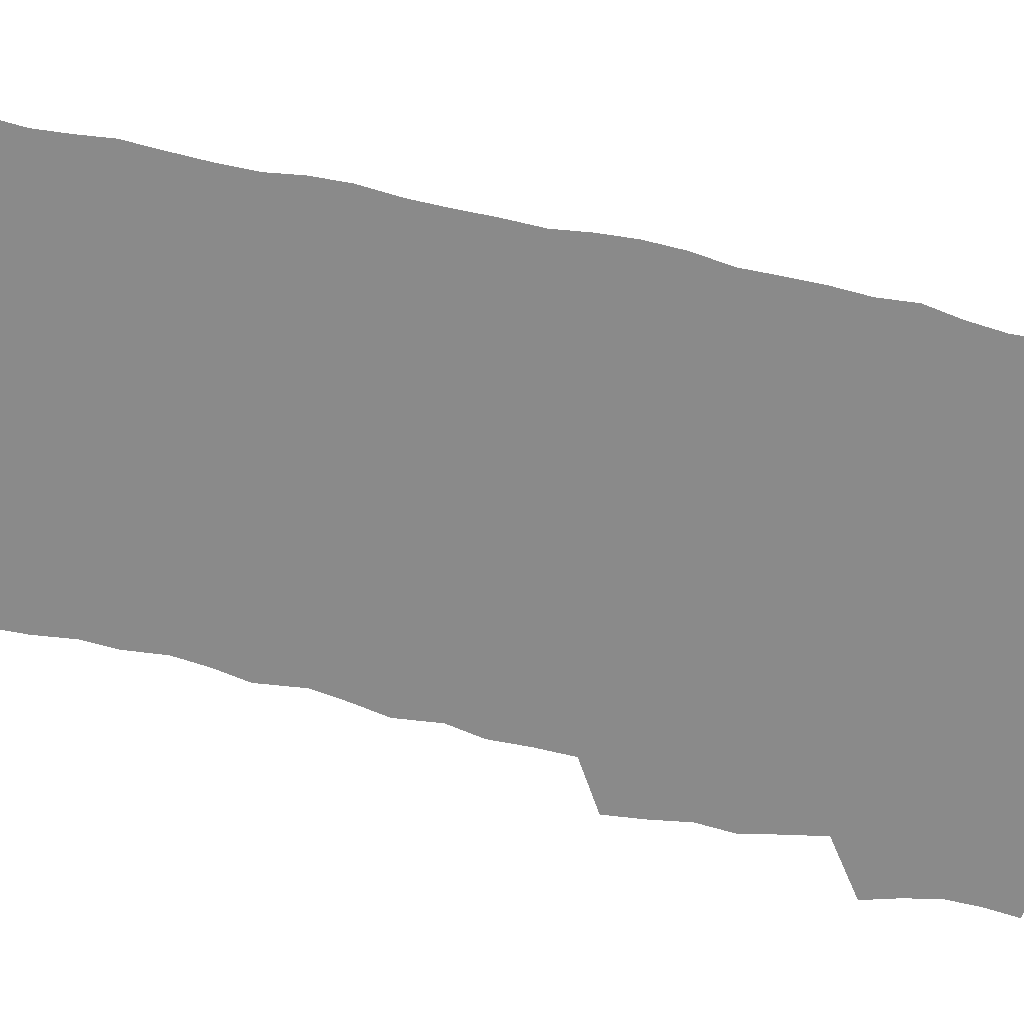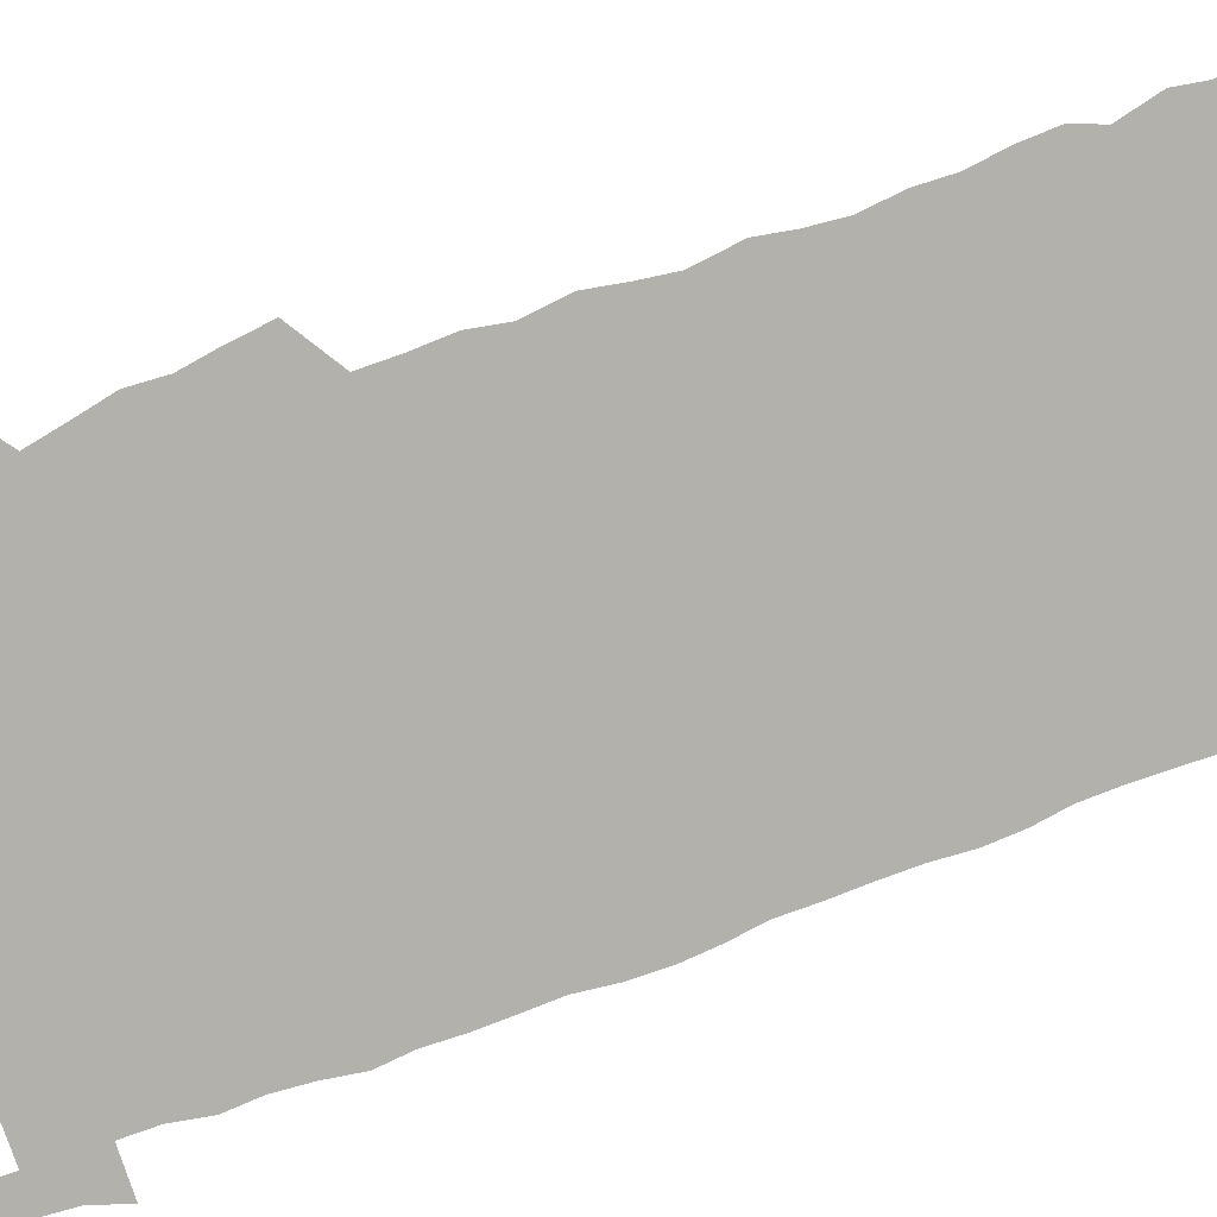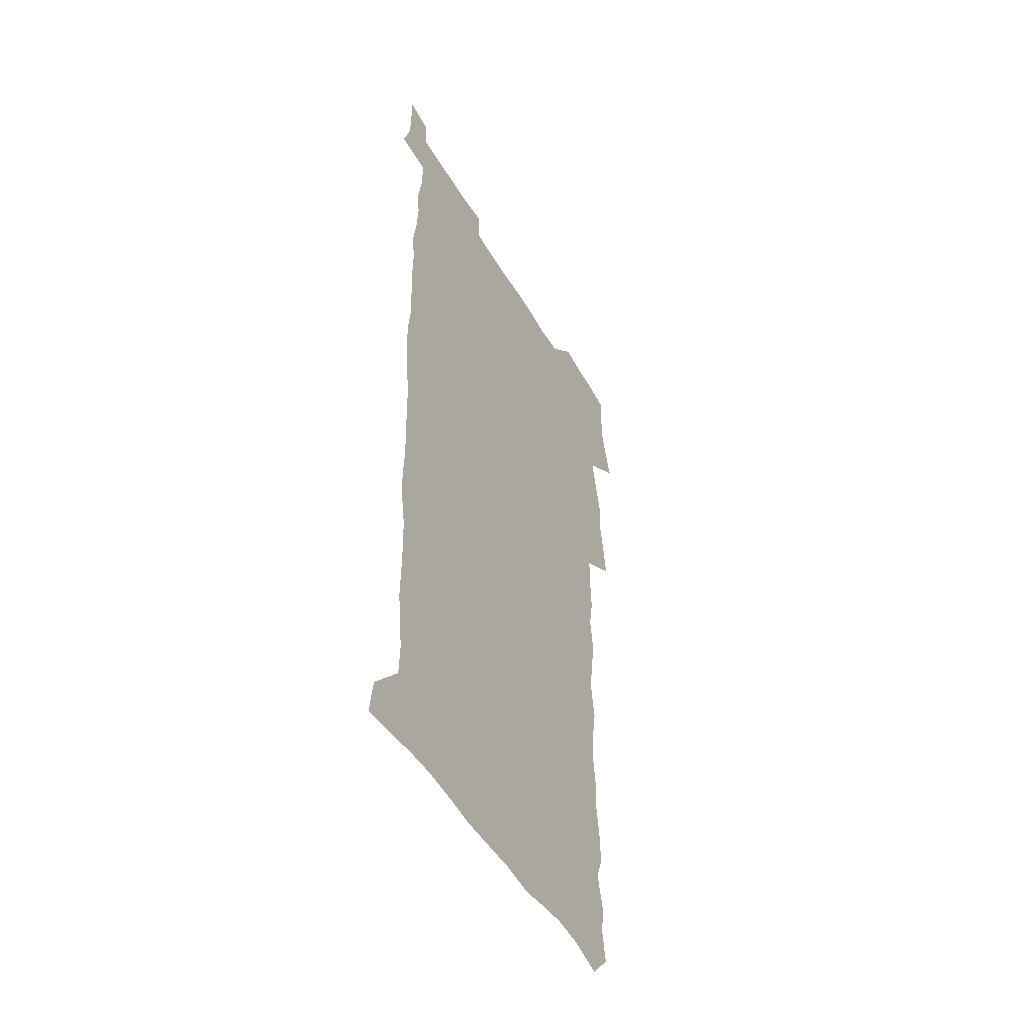
<metadata>
{"format":"obj","ext":"obj","renderer":"f3d","projection":"perspective","resolution":1024,"background":"white","views":[{"elev":-63.5,"azim":76.0,"up":"+Z"},{"elev":-79.0,"azim":-70.5,"up":"+Z"},{"elev":-49.2,"azim":119.1,"up":"+Y"}]}
</metadata>
<code>
v 457.6 526.7 0
v 461.9 540.9 0
v 465.3 555.3 0
v 465.4 569.8 0
v 464.2 585 0
v 469.9 428.9 0
v 471.9 445.2 0
v 474.7 461.8 0
v 473.9 477.1 0
v 477.4 493.3 0
v 480.8 509.5 0
v 481 524.2 0
v 478.1 539.7 0
v 483.3 553.6 0
v 481.2 569.1 0
v 478.4 586.9 0
v 491.4 152.4 0
v 493.9 167.6 0
v 491.9 179.9 0
v 496.2 197.4 0
v 491.8 208.7 0
v 492.4 223.6 0
v 494.6 239.9 0
v 494.1 254.5 0
v 496 271.3 0
v 494.7 286.1 0
v 492.3 300.4 0
v 494.8 319.6 0
v 492.9 334.6 0
v 490.3 349.5 0
v 492.6 367.8 0
v 489.9 383.1 0
v 490.7 399.7 0
v 490.6 415.6 0
v 493.6 432.8 0
v 493.2 448 0
v 495.2 463.7 0
v 495.4 478.8 0
v 495.3 493.8 0
v 497.7 509.3 0
v 497.5 524.2 0
v 498.3 538.8 0
v 497.2 554.3 0
v 495.4 570.2 0
v 493 587.3 0
v 503.1 139.2 0
v 509.7 158.9 0
v 513.8 176.2 0
v 512 188.8 0
v 513.6 204.6 0
v 514 219.5 0
v 516.4 236.2 0
v 517 251.4 0
v 516.4 265.8 0
v 514.7 279.6 0
v 514 294.5 0
v 510.9 308 0
v 511.5 324.5 0
v 511.7 340.7 0
v 511 356.3 0
v 511.2 372.4 0
v 512.4 388.8 0
v 512.6 404 0
v 509.3 418.5 0
v 510.7 434.4 0
v 512.2 450.1 0
v 512.1 464.7 0
v 510.4 479.4 0
v 512.8 494.5 0
v 513.3 509.3 0
v 514.1 523.8 0
v 513.4 538.7 0
v 512 554.3 0
v 510.2 570.2 0
v 507 589.4 0
v 520 143.8 0
v 524.4 161.3 0
v 528.9 180.4 0
v 528.2 193.6 0
v 530.2 210.2 0
v 531.6 226.1 0
v 532 241 0
v 532.2 255.9 0
v 531.9 270.5 0
v 531.1 284.9 0
v 530.2 299.5 0
v 529.9 314.8 0
v 529.7 330.1 0
v 529.2 345.2 0
v 528.4 360.1 0
v 528.2 375.5 0
v 528.3 390.9 0
v 528 406 0
v 527.4 420.9 0
v 527.5 436.1 0
v 526.9 450.7 0
v 527.4 465.5 0
v 530.2 480.7 0
v 529.1 495 0
v 529.1 509.4 0
v 529 523.8 0
v 529.1 538.1 0
v 527.6 553.5 0
v 524.3 571.8 0
v 535.1 145 0
v 539.7 164 0
v 542.5 181.7 0
v 545.7 200.3 0
v 546.3 215.3 0
v 546.8 230.2 0
v 546.9 244.7 0
v 546.5 258.9 0
v 546 273.3 0
v 545.8 288.1 0
v 545.2 302.8 0
v 545.4 318.3 0
v 544.4 332.4 0
v 544 347.3 0
v 543.6 362.1 0
v 544.2 378.1 0
v 543.2 392.3 0
v 544.7 408.4 0
v 543.9 422.7 0
v 544.1 437.5 0
v 544.5 452.2 0
v 544.5 466.7 0
v 544.3 481 0
v 544.2 495.2 0
v 544.2 509.4 0
v 543.7 523.7 0
v 544.8 537.4 0
v 542.3 554 0
v 540.7 569.9 0
v 549.4 143.2 0
v 553.4 162.5 0
v 557.3 184.2 0
v 559.7 203 0
v 560.1 217.3 0
v 560.9 232.9 0
v 560.5 246.6 0
v 560.6 261.4 0
v 560.2 275.7 0
v 559.6 289.9 0
v 559.7 305.4 0
v 559 319.3 0
v 558.9 334.4 0
v 558.6 349.1 0
v 557.7 362.8 0
v 558.5 379.1 0
v 558.3 393.8 0
v 559 409.1 0
v 558.8 423.5 0
v 558.4 437.8 0
v 559 452.6 0
v 559 466.9 0
v 558.9 481.2 0
v 558.8 495.4 0
v 558.8 509.5 0
v 558.5 523.6 0
v 558.8 537.4 0
v 557.5 552.8 0
v 554.9 572.2 0
v 564 140.6 0
v 569.4 166.6 0
v 571 183.8 0
v 572.7 202.3 0
v 574.2 220.8 0
v 574.4 234.5 0
v 574 248 0
v 574 262.4 0
v 574 277.3 0
v 573.8 291.9 0
v 573.5 306.5 0
v 573.6 321.6 0
v 573.2 336 0
v 572.1 349.7 0
v 573.4 366.1 0
v 573.5 381 0
v 573.3 395.1 0
v 573.3 409.7 0
v 573.2 424.1 0
v 573.2 438.5 0
v 573.6 453.2 0
v 573.1 467.3 0
v 573.2 481.4 0
v 573.5 495.7 0
v 573.3 509.7 0
v 573.1 523.9 0
v 572.7 538.2 0
v 571.8 553.7 0
v 570 571.9 0
v 580.6 142.3 0
v 584 167.5 0
v 585.3 185.5 0
v 586.3 203.1 0
v 587 218.9 0
v 587.3 235 0
v 587.4 248.7 0
v 587.4 262.5 0
v 587.6 278.9 0
v 587.2 292.2 0
v 587.3 307.6 0
v 587.2 321.9 0
v 587.3 337.4 0
v 587 351.6 0
v 587.2 366.4 0
v 587.1 380.5 0
v 587.4 395.5 0
v 587.3 409.8 0
v 587.3 424.3 0
v 587.3 438.4 0
v 587.4 453.2 0
v 587.6 467.5 0
v 587.5 481.6 0
v 587.5 495.8 0
v 587.6 509.9 0
v 587.4 524 0
v 587.2 538.3 0
v 586.5 553.8 0
v 585.4 570.9 0
v 596.7 141.8 0
v 598.3 166 0
v 599.4 187.1 0
v 599.8 202.8 0
v 600.1 218.3 0
v 599.9 235.4 0
v 600.8 247.6 0
v 600.8 262.2 0
v 600.7 278.6 0
v 600.7 292.7 0
v 600.8 306.9 0
v 600.8 321.6 0
v 600.8 338.4 0
v 600.8 351.7 0
v 601.2 367.2 0
v 601.2 381.4 0
v 601.4 395.4 0
v 601.4 409.9 0
v 601.5 424.1 0
v 601.4 438.5 0
v 601.6 453.5 0
v 601.7 467.5 0
v 601.7 481.7 0
v 601.7 495.9 0
v 601.8 510.1 0
v 601.7 524 0
v 601.5 537.9 0
v 601 554.9 0
v 600.5 570.9 0
v 612.7 141.6 0
v 612.9 163.5 0
v 613.2 185.6 0
v 613.3 203.3 0
v 613.5 217.5 0
v 613.6 233.1 0
v 613.9 248.8 0
v 614 261.9 0
v 613.9 278.7 0
v 614.1 292.7 0
v 614.5 306.6 0
v 614.5 321.8 0
v 614.5 337 0
v 614.6 352.5 0
v 615 366.5 0
v 615.4 380.5 0
v 615.3 395.5 0
v 615.5 409.6 0
v 615.6 424 0
v 615.5 438.9 0
v 615.8 453.2 0
v 615.8 467.5 0
v 616 481.7 0
v 616.3 496.1 0
v 616 510.5 0
v 616 524.6 0
v 615.8 538.8 0
v 615.8 554 0
v 615.5 571.2 0
v 615.3 588.6 0
v 628.5 143.3 0
v 627.5 167.8 0
v 627.5 183 0
v 626.4 203 0
v 626.9 217 0
v 627.5 231.2 0
v 627.3 247.1 0
v 627.3 262.5 0
v 627.6 277 0
v 628.1 290.7 0
v 628.2 305.7 0
v 628.4 321 0
v 628.3 336.6 0
v 628.3 351.7 0
v 628.7 366 0
v 629.4 380 0
v 629.6 394.7 0
v 629.6 409.3 0
v 630 423.6 0
v 630.8 437.7 0
v 630 453.1 0
v 629.9 467.4 0
v 630.3 481.6 0
v 630.6 496.1 0
v 630.6 510.5 0
v 630.5 524.9 0
v 630.5 539.4 0
v 630.5 554.1 0
v 630.8 569.5 0
v 630.8 586.1 0
v 644 144.2 0
v 641.7 166.6 0
v 641.5 182.5 0
v 641.1 198.9 0
v 641.2 214.1 0
v 641.2 229.2 0
v 640.9 245.2 0
v 642.6 258.6 0
v 641.7 275.1 0
v 641.2 291.3 0
v 641.7 305.2 0
v 642.7 319.2 0
v 642.8 334.4 0
v 644.5 348.3 0
v 643.3 364.4 0
v 644.4 378.4 0
v 645.5 392.7 0
v 644.7 408.1 0
v 644.7 422.9 0
v 645.1 437.6 0
v 644.5 452.5 0
v 646.1 466.8 0
v 645.1 481.6 0
v 645.6 496 0
v 645.6 510.6 0
v 645.6 525.1 0
v 645.3 539.7 0
v 645.4 554.6 0
v 645.5 569.3 0
v 645.8 586 0
v 659.2 143.6 0
v 655.3 166.5 0
v 655.8 180.3 0
v 656 195.1 0
v 655.5 211.3 0
v 655.2 226.8 0
v 655.9 241.4 0
v 656.6 256.1 0
v 656.5 271.7 0
v 657.5 286.4 0
v 658.1 301.1 0
v 657 317.1 0
v 659.2 330.8 0
v 660 345.5 0
v 658.3 362.2 0
v 659.9 376.3 0
v 660.9 391.1 0
v 660 406.7 0
v 660.2 421.6 0
v 661.2 436.2 0
v 660.9 451.2 0
v 662.3 465.9 0
v 661.2 481.1 0
v 661 495.8 0
v 661.2 510.5 0
v 662.2 525.5 0
v 661.1 540.4 0
v 660.8 555.3 0
v 660.3 569.7 0
v 660.6 585.2 0
v 674.9 141.4 0
v 671.6 161.3 0
v 670.8 176.7 0
v 670.2 192.3 0
v 671.6 205.9 0
v 673.5 219.6 0
v 673.2 235.1 0
v 673.1 250.6 0
v 673.6 265.8 0
v 675.9 279.8 0
v 676.9 294.7 0
v 676 311 0
v 676.2 326.5 0
v 676.9 341.7 0
v 676.9 357.5 0
v 679.2 372.1 0
v 680.5 387.1 0
v 680.4 402.7 0
v 678.7 419 0
v 679.4 434.2 0
v 679.9 449.4 0
v 679.5 464.8 0
v 681.1 479.8 0
v 678.9 495.4 0
v 677.9 510.5 0
v 678.9 525.5 0
v 676.3 541.3 0
v 676.3 556.3 0
v 675.5 570.6 0
v 675.5 585.4 0
v 675.3 600 0
v 689.7 140.3 0
v 687.4 157.6 0
v 696.2 556.8 0
v 691.5 572.2 0
v 690.6 586.4 0
v 691.7 602.3 0
f 11 12 1
f 1 12 2
f 12 13 2
f 2 13 3
f 13 14 3
f 3 14 4
f 14 15 4
f 4 15 5
f 15 16 5
f 34 35 6
f 6 35 7
f 35 36 7
f 7 36 8
f 36 37 8
f 8 37 9
f 37 38 9
f 9 38 10
f 38 39 10
f 10 39 11
f 39 40 11
f 11 40 12
f 40 41 12
f 12 41 13
f 41 42 13
f 13 42 14
f 42 43 14
f 14 43 15
f 43 44 15
f 15 44 16
f 44 45 16
f 46 47 17
f 17 47 18
f 47 48 18
f 18 48 19
f 48 49 19
f 19 49 20
f 49 50 20
f 20 50 21
f 50 51 21
f 21 51 22
f 51 52 22
f 22 52 23
f 52 53 23
f 23 53 24
f 53 54 24
f 24 54 25
f 54 55 25
f 25 55 26
f 55 56 26
f 26 56 27
f 56 57 27
f 27 57 28
f 57 58 28
f 28 58 29
f 58 59 29
f 29 59 30
f 59 60 30
f 30 60 31
f 60 61 31
f 31 61 32
f 61 62 32
f 32 62 33
f 62 63 33
f 33 63 34
f 63 64 34
f 34 64 35
f 64 65 35
f 35 65 36
f 65 66 36
f 36 66 37
f 66 67 37
f 37 67 38
f 67 68 38
f 38 68 39
f 68 69 39
f 39 69 40
f 69 70 40
f 40 70 41
f 70 71 41
f 41 71 42
f 71 72 42
f 42 72 43
f 72 73 43
f 43 73 44
f 73 74 44
f 44 74 45
f 74 75 45
f 46 76 47
f 76 77 47
f 47 77 48
f 77 78 48
f 48 78 49
f 78 79 49
f 49 79 50
f 79 80 50
f 50 80 51
f 80 81 51
f 51 81 52
f 81 82 52
f 52 82 53
f 82 83 53
f 53 83 54
f 83 84 54
f 54 84 55
f 84 85 55
f 55 85 56
f 85 86 56
f 56 86 57
f 86 87 57
f 57 87 58
f 87 88 58
f 58 88 59
f 88 89 59
f 59 89 60
f 89 90 60
f 60 90 61
f 90 91 61
f 61 91 62
f 91 92 62
f 62 92 63
f 92 93 63
f 63 93 64
f 93 94 64
f 64 94 65
f 94 95 65
f 65 95 66
f 95 96 66
f 66 96 67
f 96 97 67
f 67 97 68
f 97 98 68
f 68 98 69
f 98 99 69
f 69 99 70
f 99 100 70
f 70 100 71
f 100 101 71
f 71 101 72
f 101 102 72
f 72 102 73
f 102 103 73
f 73 103 74
f 103 104 74
f 74 104 75
f 76 105 77
f 105 106 77
f 77 106 78
f 106 107 78
f 78 107 79
f 107 108 79
f 79 108 80
f 108 109 80
f 80 109 81
f 109 110 81
f 81 110 82
f 110 111 82
f 82 111 83
f 111 112 83
f 83 112 84
f 112 113 84
f 84 113 85
f 113 114 85
f 85 114 86
f 114 115 86
f 86 115 87
f 115 116 87
f 87 116 88
f 116 117 88
f 88 117 89
f 117 118 89
f 89 118 90
f 118 119 90
f 90 119 91
f 119 120 91
f 91 120 92
f 120 121 92
f 92 121 93
f 121 122 93
f 93 122 94
f 122 123 94
f 94 123 95
f 123 124 95
f 95 124 96
f 124 125 96
f 96 125 97
f 125 126 97
f 97 126 98
f 126 127 98
f 98 127 99
f 127 128 99
f 99 128 100
f 128 129 100
f 100 129 101
f 129 130 101
f 101 130 102
f 130 131 102
f 102 131 103
f 131 132 103
f 103 132 104
f 132 133 104
f 105 134 106
f 134 135 106
f 106 135 107
f 135 136 107
f 107 136 108
f 136 137 108
f 108 137 109
f 137 138 109
f 109 138 110
f 138 139 110
f 110 139 111
f 139 140 111
f 111 140 112
f 140 141 112
f 112 141 113
f 141 142 113
f 113 142 114
f 142 143 114
f 114 143 115
f 143 144 115
f 115 144 116
f 144 145 116
f 116 145 117
f 145 146 117
f 117 146 118
f 146 147 118
f 118 147 119
f 147 148 119
f 119 148 120
f 148 149 120
f 120 149 121
f 149 150 121
f 121 150 122
f 150 151 122
f 122 151 123
f 151 152 123
f 123 152 124
f 152 153 124
f 124 153 125
f 153 154 125
f 125 154 126
f 154 155 126
f 126 155 127
f 155 156 127
f 127 156 128
f 156 157 128
f 128 157 129
f 157 158 129
f 129 158 130
f 158 159 130
f 130 159 131
f 159 160 131
f 131 160 132
f 160 161 132
f 132 161 133
f 161 162 133
f 134 163 135
f 163 164 135
f 135 164 136
f 164 165 136
f 136 165 137
f 165 166 137
f 137 166 138
f 166 167 138
f 138 167 139
f 167 168 139
f 139 168 140
f 168 169 140
f 140 169 141
f 169 170 141
f 141 170 142
f 170 171 142
f 142 171 143
f 171 172 143
f 143 172 144
f 172 173 144
f 144 173 145
f 173 174 145
f 145 174 146
f 174 175 146
f 146 175 147
f 175 176 147
f 147 176 148
f 176 177 148
f 148 177 149
f 177 178 149
f 149 178 150
f 178 179 150
f 150 179 151
f 179 180 151
f 151 180 152
f 180 181 152
f 152 181 153
f 181 182 153
f 153 182 154
f 182 183 154
f 154 183 155
f 183 184 155
f 155 184 156
f 184 185 156
f 156 185 157
f 185 186 157
f 157 186 158
f 186 187 158
f 158 187 159
f 187 188 159
f 159 188 160
f 188 189 160
f 160 189 161
f 189 190 161
f 161 190 162
f 190 191 162
f 163 192 164
f 192 193 164
f 164 193 165
f 193 194 165
f 165 194 166
f 194 195 166
f 166 195 167
f 195 196 167
f 167 196 168
f 196 197 168
f 168 197 169
f 197 198 169
f 169 198 170
f 198 199 170
f 170 199 171
f 199 200 171
f 171 200 172
f 200 201 172
f 172 201 173
f 201 202 173
f 173 202 174
f 202 203 174
f 174 203 175
f 203 204 175
f 175 204 176
f 204 205 176
f 176 205 177
f 205 206 177
f 177 206 178
f 206 207 178
f 178 207 179
f 207 208 179
f 179 208 180
f 208 209 180
f 180 209 181
f 209 210 181
f 181 210 182
f 210 211 182
f 182 211 183
f 211 212 183
f 183 212 184
f 212 213 184
f 184 213 185
f 213 214 185
f 185 214 186
f 214 215 186
f 186 215 187
f 215 216 187
f 187 216 188
f 216 217 188
f 188 217 189
f 217 218 189
f 189 218 190
f 218 219 190
f 190 219 191
f 219 220 191
f 192 221 193
f 221 222 193
f 193 222 194
f 222 223 194
f 194 223 195
f 223 224 195
f 195 224 196
f 224 225 196
f 196 225 197
f 225 226 197
f 197 226 198
f 226 227 198
f 198 227 199
f 227 228 199
f 199 228 200
f 228 229 200
f 200 229 201
f 229 230 201
f 201 230 202
f 230 231 202
f 202 231 203
f 231 232 203
f 203 232 204
f 232 233 204
f 204 233 205
f 233 234 205
f 205 234 206
f 234 235 206
f 206 235 207
f 235 236 207
f 207 236 208
f 236 237 208
f 208 237 209
f 237 238 209
f 209 238 210
f 238 239 210
f 210 239 211
f 239 240 211
f 211 240 212
f 240 241 212
f 212 241 213
f 241 242 213
f 213 242 214
f 242 243 214
f 214 243 215
f 243 244 215
f 215 244 216
f 244 245 216
f 216 245 217
f 245 246 217
f 217 246 218
f 246 247 218
f 218 247 219
f 247 248 219
f 219 248 220
f 248 249 220
f 221 250 222
f 250 251 222
f 222 251 223
f 251 252 223
f 223 252 224
f 252 253 224
f 224 253 225
f 253 254 225
f 225 254 226
f 254 255 226
f 226 255 227
f 255 256 227
f 227 256 228
f 256 257 228
f 228 257 229
f 257 258 229
f 229 258 230
f 258 259 230
f 230 259 231
f 259 260 231
f 231 260 232
f 260 261 232
f 232 261 233
f 261 262 233
f 233 262 234
f 262 263 234
f 234 263 235
f 263 264 235
f 235 264 236
f 264 265 236
f 236 265 237
f 265 266 237
f 237 266 238
f 266 267 238
f 238 267 239
f 267 268 239
f 239 268 240
f 268 269 240
f 240 269 241
f 269 270 241
f 241 270 242
f 270 271 242
f 242 271 243
f 271 272 243
f 243 272 244
f 272 273 244
f 244 273 245
f 273 274 245
f 245 274 246
f 274 275 246
f 246 275 247
f 275 276 247
f 247 276 248
f 276 277 248
f 248 277 249
f 277 278 249
f 250 280 251
f 280 281 251
f 251 281 252
f 281 282 252
f 252 282 253
f 282 283 253
f 253 283 254
f 283 284 254
f 254 284 255
f 284 285 255
f 255 285 256
f 285 286 256
f 256 286 257
f 286 287 257
f 257 287 258
f 287 288 258
f 258 288 259
f 288 289 259
f 259 289 260
f 289 290 260
f 260 290 261
f 290 291 261
f 261 291 262
f 291 292 262
f 262 292 263
f 292 293 263
f 263 293 264
f 293 294 264
f 264 294 265
f 294 295 265
f 265 295 266
f 295 296 266
f 266 296 267
f 296 297 267
f 267 297 268
f 297 298 268
f 268 298 269
f 298 299 269
f 269 299 270
f 299 300 270
f 270 300 271
f 300 301 271
f 271 301 272
f 301 302 272
f 272 302 273
f 302 303 273
f 273 303 274
f 303 304 274
f 274 304 275
f 304 305 275
f 275 305 276
f 305 306 276
f 276 306 277
f 306 307 277
f 277 307 278
f 307 308 278
f 278 308 279
f 308 309 279
f 280 310 281
f 310 311 281
f 281 311 282
f 311 312 282
f 282 312 283
f 312 313 283
f 283 313 284
f 313 314 284
f 284 314 285
f 314 315 285
f 285 315 286
f 315 316 286
f 286 316 287
f 316 317 287
f 287 317 288
f 317 318 288
f 288 318 289
f 318 319 289
f 289 319 290
f 319 320 290
f 290 320 291
f 320 321 291
f 291 321 292
f 321 322 292
f 292 322 293
f 322 323 293
f 293 323 294
f 323 324 294
f 294 324 295
f 324 325 295
f 295 325 296
f 325 326 296
f 296 326 297
f 326 327 297
f 297 327 298
f 327 328 298
f 298 328 299
f 328 329 299
f 299 329 300
f 329 330 300
f 300 330 301
f 330 331 301
f 301 331 302
f 331 332 302
f 302 332 303
f 332 333 303
f 303 333 304
f 333 334 304
f 304 334 305
f 334 335 305
f 305 335 306
f 335 336 306
f 306 336 307
f 336 337 307
f 307 337 308
f 337 338 308
f 308 338 309
f 338 339 309
f 310 340 311
f 340 341 311
f 311 341 312
f 341 342 312
f 312 342 313
f 342 343 313
f 313 343 314
f 343 344 314
f 314 344 315
f 344 345 315
f 315 345 316
f 345 346 316
f 316 346 317
f 346 347 317
f 317 347 318
f 347 348 318
f 318 348 319
f 348 349 319
f 319 349 320
f 349 350 320
f 320 350 321
f 350 351 321
f 321 351 322
f 351 352 322
f 322 352 323
f 352 353 323
f 323 353 324
f 353 354 324
f 324 354 325
f 354 355 325
f 325 355 326
f 355 356 326
f 326 356 327
f 356 357 327
f 327 357 328
f 357 358 328
f 328 358 329
f 358 359 329
f 329 359 330
f 359 360 330
f 330 360 331
f 360 361 331
f 331 361 332
f 361 362 332
f 332 362 333
f 362 363 333
f 333 363 334
f 363 364 334
f 334 364 335
f 364 365 335
f 335 365 336
f 365 366 336
f 336 366 337
f 366 367 337
f 337 367 338
f 367 368 338
f 338 368 339
f 368 369 339
f 340 370 341
f 370 371 341
f 341 371 342
f 371 372 342
f 342 372 343
f 372 373 343
f 343 373 344
f 373 374 344
f 344 374 345
f 374 375 345
f 345 375 346
f 375 376 346
f 346 376 347
f 376 377 347
f 347 377 348
f 377 378 348
f 348 378 349
f 378 379 349
f 349 379 350
f 379 380 350
f 350 380 351
f 380 381 351
f 351 381 352
f 381 382 352
f 352 382 353
f 382 383 353
f 353 383 354
f 383 384 354
f 354 384 355
f 384 385 355
f 355 385 356
f 385 386 356
f 356 386 357
f 386 387 357
f 357 387 358
f 387 388 358
f 358 388 359
f 388 389 359
f 359 389 360
f 389 390 360
f 360 390 361
f 390 391 361
f 361 391 362
f 391 392 362
f 362 392 363
f 392 393 363
f 363 393 364
f 393 394 364
f 364 394 365
f 394 395 365
f 365 395 366
f 395 396 366
f 366 396 367
f 396 397 367
f 367 397 368
f 397 398 368
f 368 398 369
f 398 399 369
f 370 401 371
f 401 402 371
f 371 402 372
f 397 403 398
f 403 404 398
f 398 404 399
f 404 405 399
f 399 405 400
f 405 406 400

</code>
